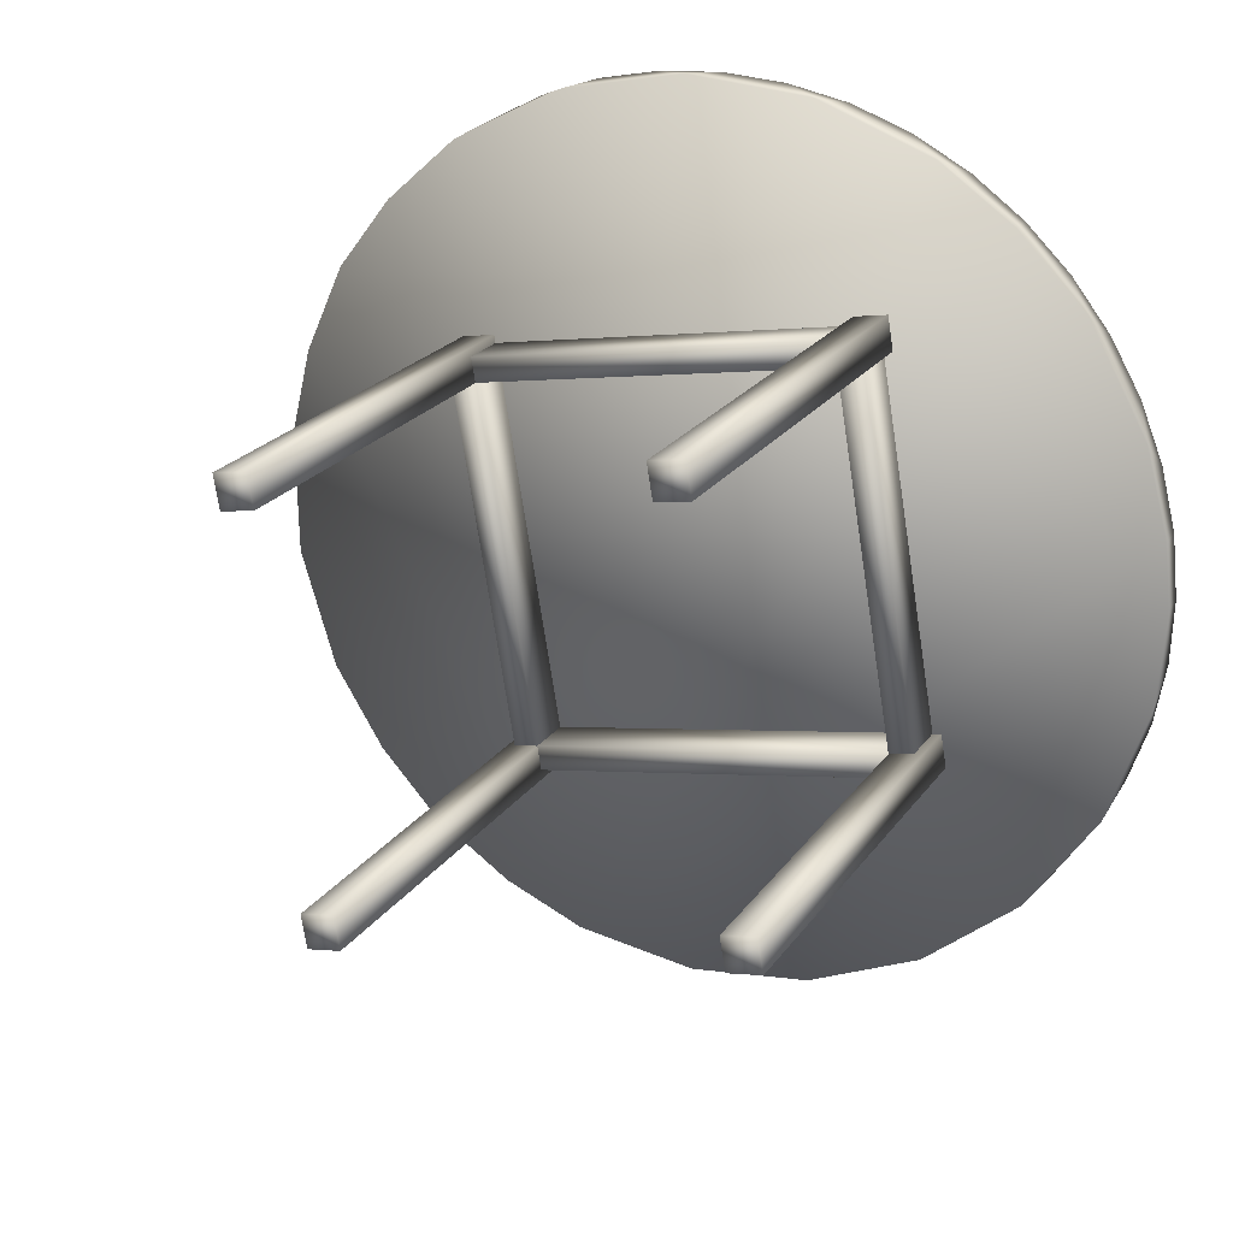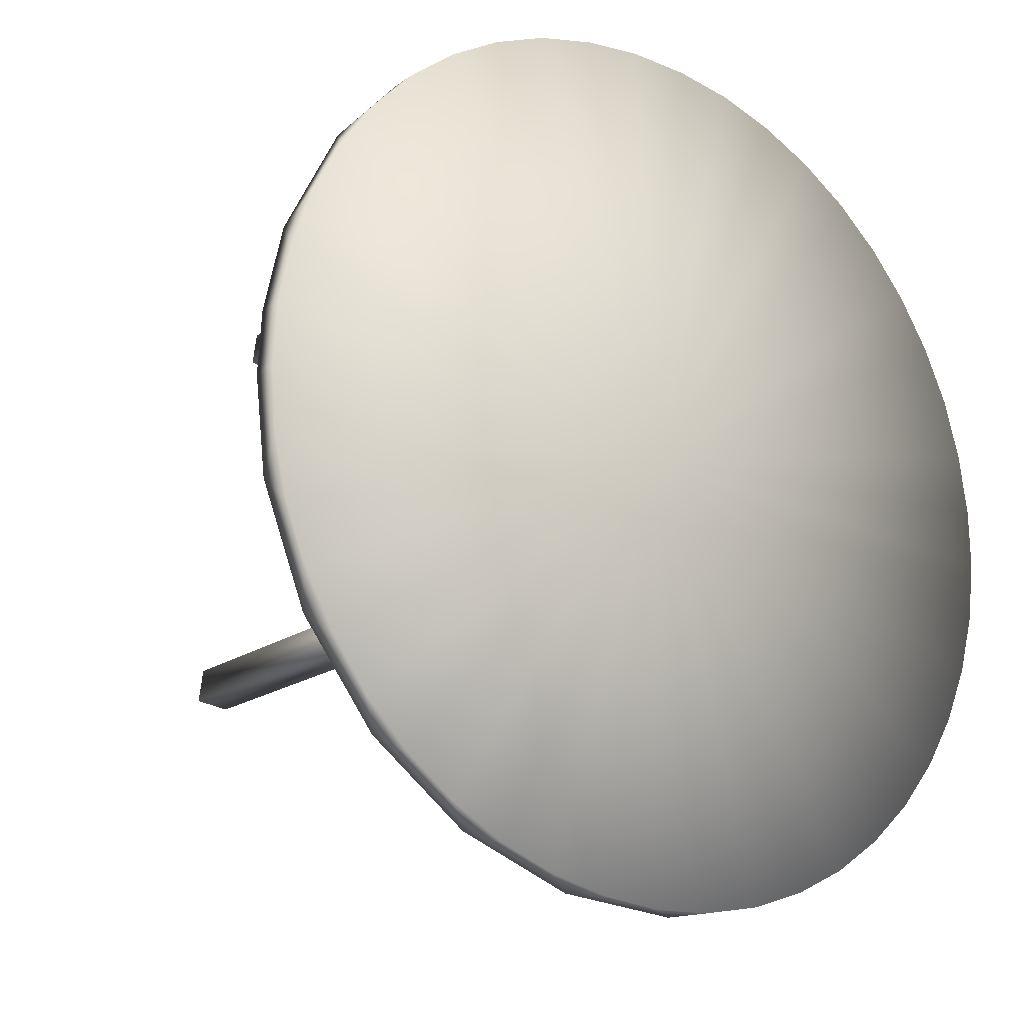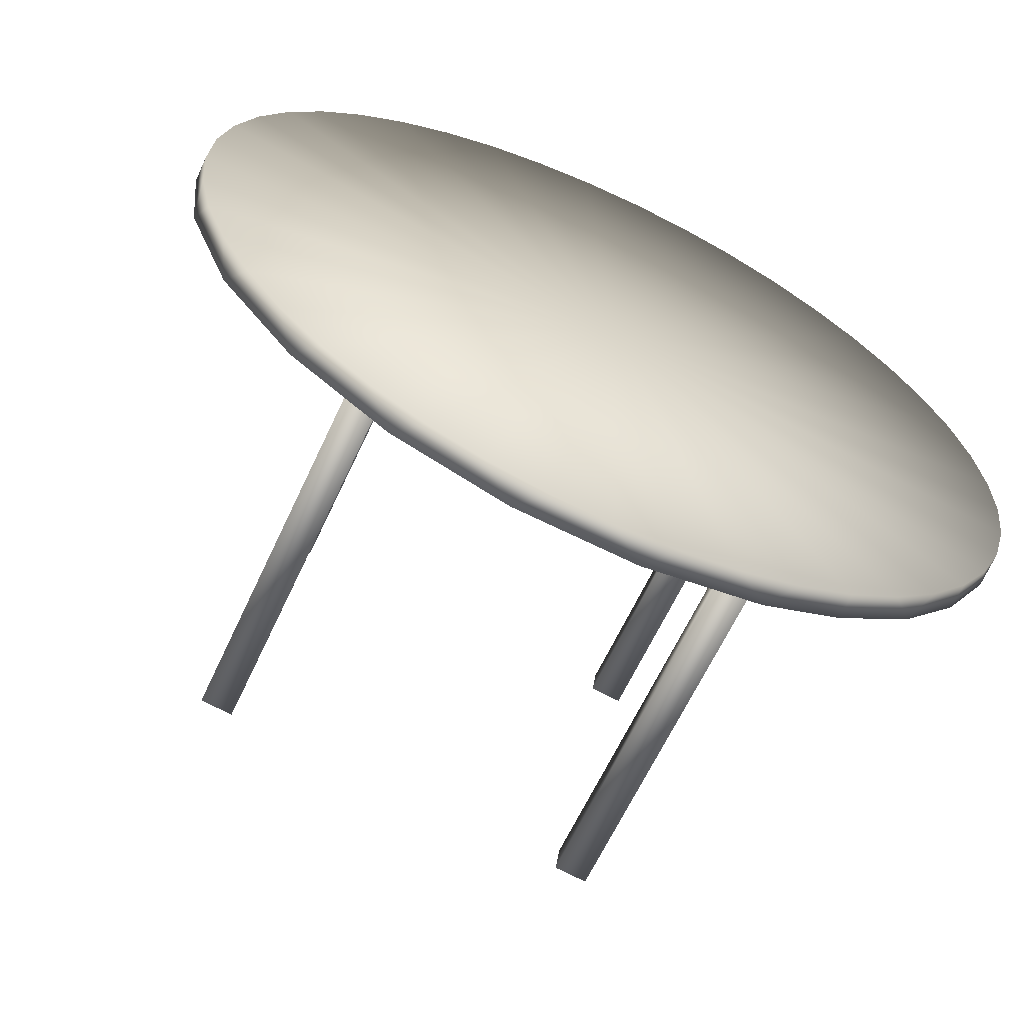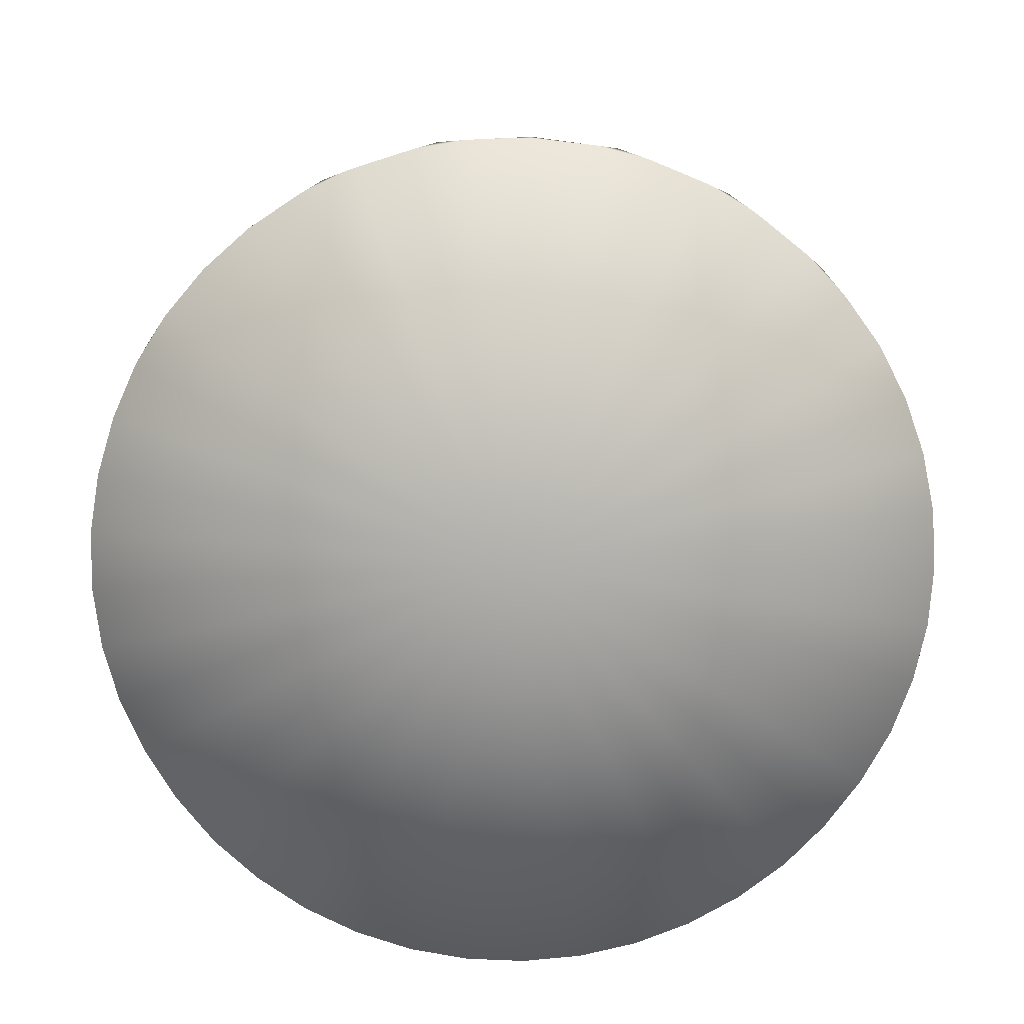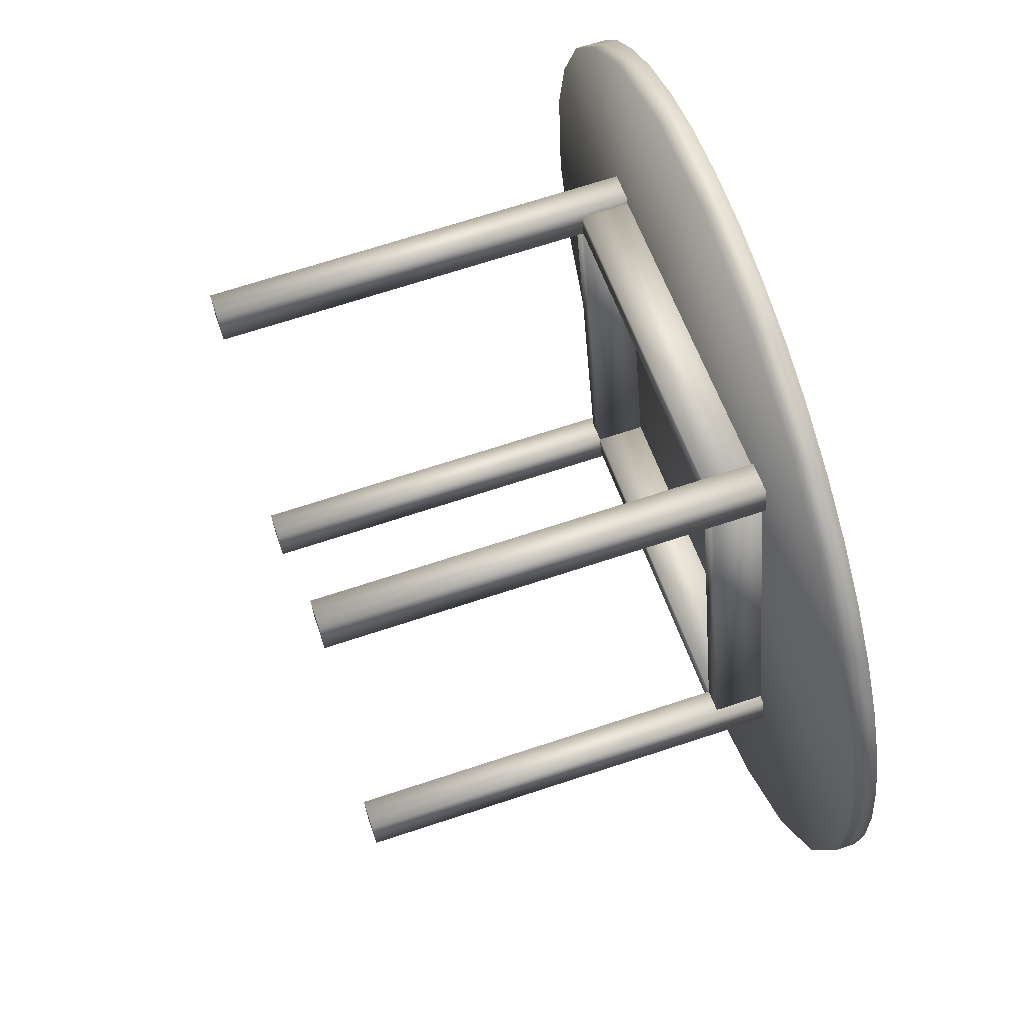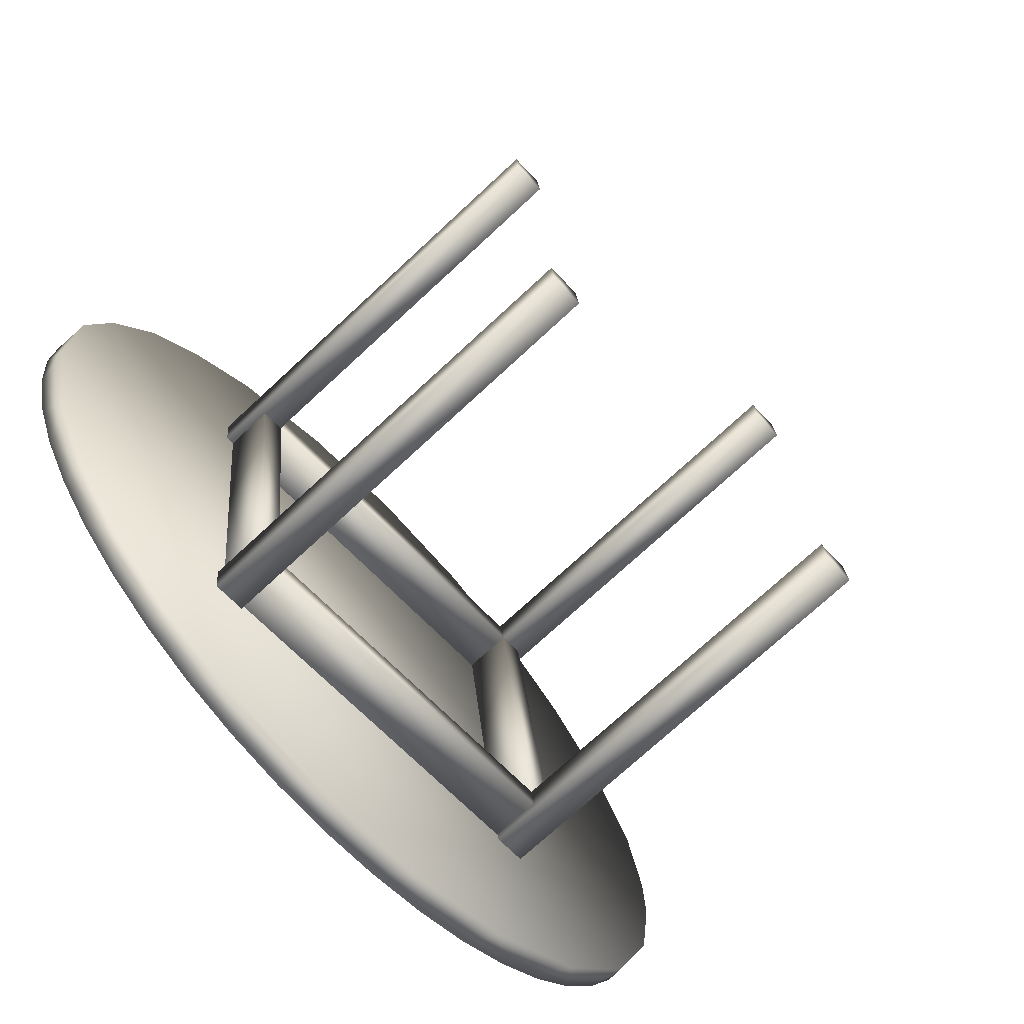
<metadata>
{"format":"obj","ext":"obj","renderer":"f3d","projection":"perspective","resolution":1024,"background":"white","views":[{"elev":19.6,"azim":23.7,"up":"+Y"},{"elev":-16.0,"azim":141.7,"up":"+Y"},{"elev":-61.3,"azim":153.8,"up":"+Y"},{"elev":-76.0,"azim":136.3,"up":"+Z"},{"elev":62.9,"azim":70.4,"up":"+Y"},{"elev":-74.8,"azim":-48.4,"up":"+Y"}]}
</metadata>
<code>
v 0.6981 0.1371 -0.08526
v 0.699 0.1395 -0.1359
v 0.7081 0.01793 -0.0888
v 0.7091 0.02038 -0.1394
v 0.6724 0.2561 -0.1328
v 0.6568 0.3044 -0.08095
v 0.7025 -0.09897 -0.1433
v 0.6299 0.3679 -0.1303
v 0.6923 -0.1676 -0.09507
v 0.6793 -0.2162 -0.1476
v 0.5723 0.4727 -0.1283
v 0.5434 0.515 -0.077
v 0.6404 -0.3251 -0.1521
v 0.5006 0.5684 -0.127
v 0.6114 -0.3933 -0.1042
v 0.5849 -0.434 -0.1569
v 0.4158 0.6512 -0.07575
v 0.4163 0.6533 -0.1264
v 0.5165 -0.5331 -0.1616
v 0.321 0.7255 -0.1264
v 0.2767 0.7528 -0.07589
v 0.472 -0.587 -0.1137
v 0.4347 -0.6202 -0.1664
v 0.2166 0.7839 -0.1271
v 0.2055 0.4166 -0.08738
v 0.1849 0.3896 0.7646
v 0.1956 0.4804 -0.08559
v 0.1751 0.4534 0.7664
v 0.3225 -0.3416 -0.1086
v 0.3019 -0.3686 0.7434
v 0.3126 -0.2778 -0.1068
v 0.292 -0.3048 0.7452
v 0.1888 0.4141 -0.08808
v 0.1865 0.411 0.008762
v 0.2959 -0.2799 -0.1075
v 0.2935 -0.2829 -0.01069
v 0.3416 -0.6951 -0.171
v 0.1051 0.8271 -0.1284
v 0.1417 0.4068 -0.08923
v 0.1211 0.3798 0.7628
v 0.1318 0.4706 -0.08744
v 0.1113 0.4436 0.7646
v 0.2587 -0.3514 -0.1105
v 0.2381 -0.3784 0.7415
v 0.2488 -0.2876 -0.1087
v 0.2282 -0.3146 0.7433
v 0.2557 -0.3346 -0.1102
v 0.2533 -0.3377 -0.0134
v 0.2483 -0.2868 -0.1089
v 0.246 -0.2899 -0.01205
v 0.1413 0.4068 -0.08946
v 0.1389 0.4037 0.007383
v 0.1339 0.4547 -0.08811
v 0.1316 0.4516 0.008724
v 0.141 0.4067 -0.08947
v 0.1386 0.4037 0.007373
v 0.248 -0.2872 -0.1089
v 0.2457 -0.2903 -0.01207
v 0.05486 0.8413 -0.07843
v 0.2845 -0.7348 -0.1229
v 0.2389 -0.7563 -0.1754
v -0.01247 0.8534 -0.1304
v 0.1319 -0.8002 -0.1794
v -0.1324 0.8641 -0.133
v -0.1835 0.8654 -0.08343
v 0.06267 -0.8256 -0.1312
v 0.01388 -0.8317 -0.1833
v -0.2534 0.8579 -0.1361
v -0.1479 0.008666 -0.1605
v -0.1056 -0.8472 -0.1866
v -0.3672 0.8371 -0.1395
v -0.4191 0.8227 -0.09047
v -0.1747 -0.8516 -0.1377
v -0.2251 -0.8446 -0.1894
v -0.4804 0.7986 -0.1434
v -0.3431 -0.8255 -0.1917
v -0.5871 0.7448 -0.1477
v -0.5522 0.3004 -0.1096
v -0.5545 0.2973 -0.01274
v -0.4451 -0.3936 -0.129
v -0.4475 -0.3967 -0.03219
v -0.4383 -0.4412 -0.1304
v -0.4406 -0.4443 -0.03354
v -0.4457 -0.3933 -0.129
v -0.448 -0.3964 -0.0322
v -0.5527 0.3003 -0.1096
v -0.555 0.2972 -0.01276
v -0.5601 0.3481 -0.1083
v -0.5625 0.345 -0.01142
v -0.553 0.2996 -0.1094
v -0.5736 0.2726 0.7426
v -0.5629 0.3635 -0.1076
v -0.5835 0.3364 0.7444
v -0.4361 -0.4585 -0.1307
v -0.4567 -0.4856 0.7214
v -0.4459 -0.3947 -0.1289
v -0.4665 -0.4218 0.7231
v -0.6332 0.7171 -0.09899
v -0.4105 -0.8111 -0.1421
v -0.6 0.293 -0.111
v -0.6024 0.29 -0.01413
v -0.493 -0.4009 -0.1304
v -0.4953 -0.404 -0.03358
v -0.6169 0.2899 -0.1113
v -0.6374 0.2628 0.7407
v -0.6267 0.3537 -0.1095
v -0.6473 0.3266 0.7425
v -0.4999 -0.4683 -0.1325
v -0.5205 -0.4954 0.7195
v -0.5097 -0.4045 -0.1307
v -0.5303 -0.4315 0.7213
v -0.4574 -0.7901 -0.1933
v -0.6852 0.6765 -0.1522
v -0.5656 -0.7392 -0.1943
v -0.5677 -0.7405 -0.1437
v -0.7737 0.5945 -0.1063
v -0.7729 0.5954 -0.1569
v -0.6657 -0.6737 -0.1946
v -0.8484 0.5027 -0.1617
v -0.88 0.4591 -0.1131
v -0.7208 -0.6338 -0.144
v -0.7557 -0.5949 -0.1943
v -0.9103 0.4005 -0.1664
v -0.8339 -0.5044 -0.1933
v -0.8357 -0.5055 -0.1427
v -0.9585 0.2899 -0.1204
v -0.9574 0.2906 -0.1711
v -0.9877 0.1741 -0.1755
v -0.8987 -0.4039 -0.1917
v -1.001 0.1232 -0.1267
v -0.9322 -0.3457 -0.14
v -1.003 0.05286 -0.1797
v -0.9489 -0.2954 -0.1895
v -0.9835 -0.181 -0.1867
v -1.002 -0.0628 -0.1834
v -0.9992 -0.1165 -0.1343
f 101 100 79
f 79 100 78
f 81 80 103
f 103 80 102
f 79 78 81
f 81 78 80
f 100 102 78
f 78 102 80
f 103 102 101
f 101 102 100
f 103 101 81
f 81 101 79
f 56 55 34
f 34 55 33
f 36 35 58
f 58 35 57
f 34 33 36
f 36 33 35
f 55 57 33
f 33 57 35
f 58 57 56
f 56 57 55
f 58 56 36
f 36 56 34
f 54 53 52
f 52 53 51
f 87 86 89
f 89 86 88
f 52 51 87
f 87 51 86
f 53 88 51
f 51 88 86
f 89 88 54
f 54 88 53
f 89 54 87
f 87 54 52
f 50 49 48
f 48 49 47
f 83 82 85
f 85 82 84
f 48 47 83
f 83 47 82
f 49 84 47
f 47 84 82
f 85 84 50
f 50 84 49
f 85 50 83
f 83 50 48
f 111 110 97
f 97 110 96
f 95 94 109
f 109 94 108
f 97 96 95
f 95 96 94
f 110 108 96
f 96 108 94
f 109 108 111
f 111 108 110
f 109 111 95
f 95 111 97
f 46 45 32
f 32 45 31
f 30 29 44
f 44 29 43
f 44 43 46
f 46 43 45
f 45 43 31
f 31 43 29
f 32 31 30
f 30 31 29
f 44 46 30
f 30 46 32
f 107 106 93
f 93 106 92
f 91 90 105
f 105 90 104
f 93 92 91
f 91 92 90
f 106 104 92
f 92 104 90
f 105 104 107
f 107 104 106
f 105 107 91
f 91 107 93
f 42 41 28
f 28 41 27
f 26 25 40
f 40 25 39
f 40 39 42
f 42 39 41
f 41 39 27
f 27 39 25
f 28 27 26
f 26 27 25
f 40 42 26
f 26 42 28
f 3 1 4
f 4 1 2
f 9 3 7
f 7 3 4
f 10 9 7
f 15 9 13
f 13 9 10
f 16 15 13
f 22 15 19
f 19 15 16
f 23 22 19
f 60 22 37
f 37 22 23
f 61 60 37
f 66 60 63
f 63 60 61
f 67 66 63
f 73 66 70
f 70 66 67
f 74 73 70
f 99 73 76
f 76 73 74
f 112 99 76
f 115 99 114
f 114 99 112
f 121 115 118
f 118 115 114
f 122 121 118
f 125 121 124
f 124 121 122
f 131 125 129
f 129 125 124
f 133 131 129
f 136 131 134
f 134 131 133
f 135 136 134
f 130 136 132
f 132 136 135
f 128 130 132
f 126 130 127
f 127 130 128
f 120 126 123
f 123 126 127
f 119 120 123
f 116 120 117
f 117 120 119
f 98 116 113
f 113 116 117
f 77 98 113
f 72 98 75
f 75 98 77
f 71 72 75
f 65 72 68
f 68 72 71
f 64 65 68
f 59 65 62
f 62 65 64
f 38 59 62
f 21 59 24
f 24 59 38
f 20 21 24
f 17 21 18
f 18 21 20
f 12 17 14
f 14 17 18
f 11 12 14
f 6 12 8
f 8 12 11
f 5 6 8
f 1 6 2
f 2 6 5
f 4 2 69
f 7 4 69
f 10 7 69
f 13 10 69
f 16 13 69
f 19 16 69
f 23 19 69
f 37 23 69
f 61 37 69
f 63 61 69
f 67 63 69
f 70 67 69
f 74 70 69
f 76 74 69
f 112 76 69
f 114 112 69
f 118 114 69
f 122 118 69
f 124 122 69
f 129 124 69
f 133 129 69
f 134 133 69
f 135 134 69
f 132 135 69
f 128 132 69
f 127 128 69
f 123 127 69
f 119 123 69
f 117 119 69
f 113 117 69
f 77 113 69
f 75 77 69
f 71 75 69
f 68 71 69
f 64 68 69
f 62 64 69
f 38 62 69
f 24 38 69
f 20 24 69
f 18 20 69
f 14 18 69
f 11 14 69
f 8 11 69
f 5 8 69
f 2 5 69
f 66 73 99
f 115 121 99
f 121 125 99
f 125 131 99
f 131 136 99
f 136 130 99
f 130 126 99
f 126 120 99
f 120 116 99
f 116 98 99
f 98 72 99
f 72 65 99
f 65 59 99
f 59 21 99
f 21 17 99
f 17 12 99
f 12 6 99
f 6 1 99
f 1 3 99
f 3 9 99
f 9 15 99
f 15 22 99
f 22 60 99
f 60 66 99

</code>
